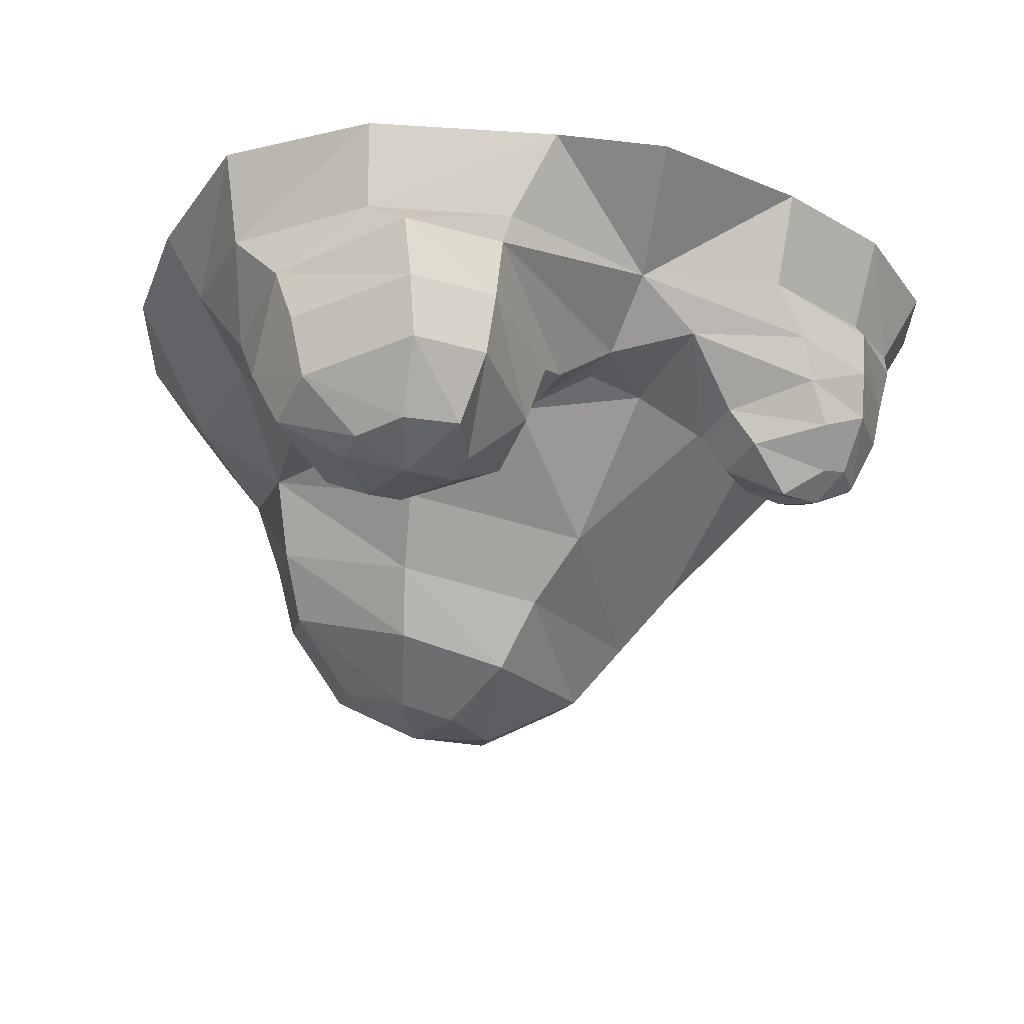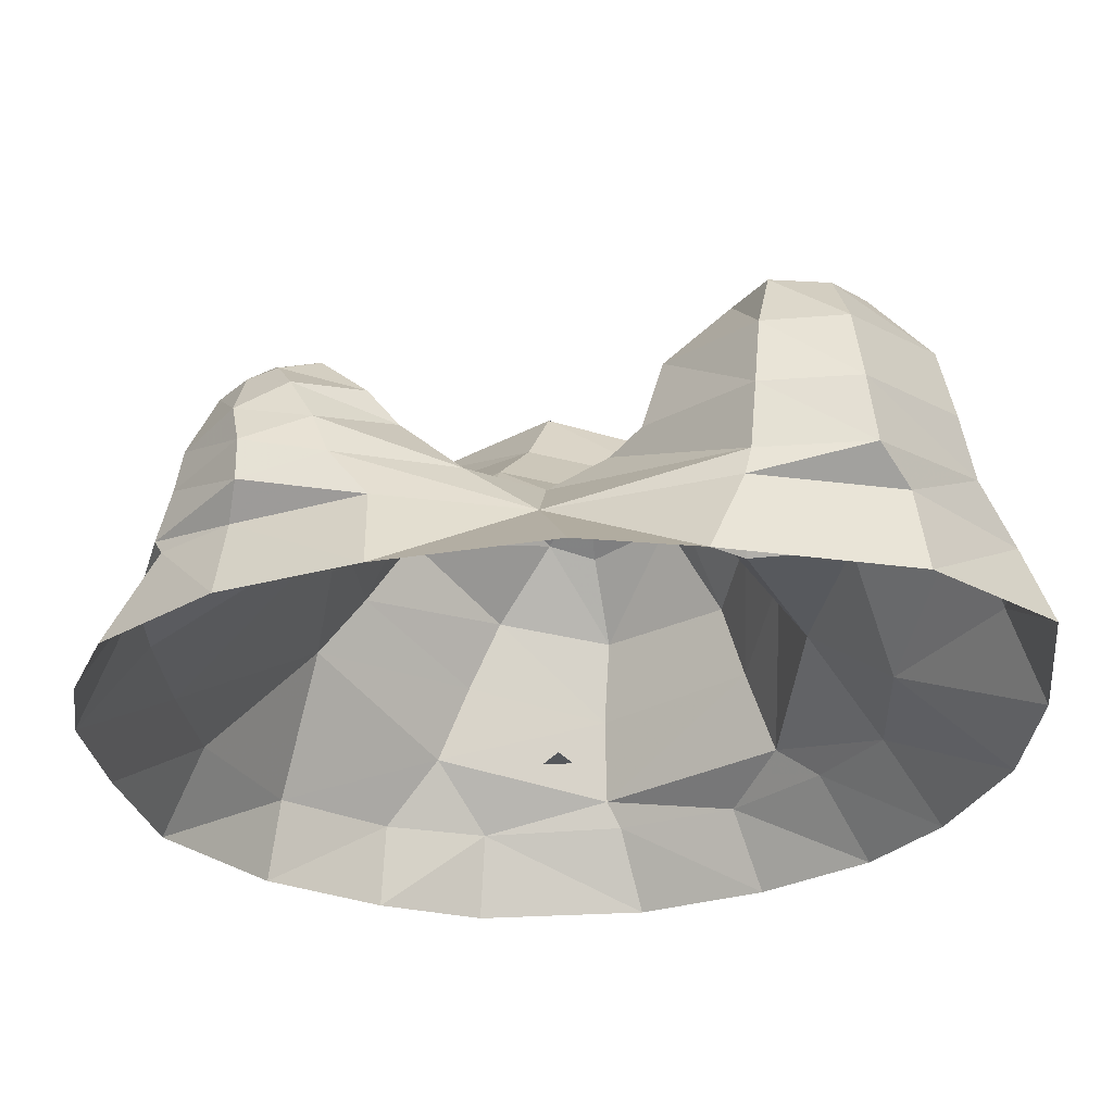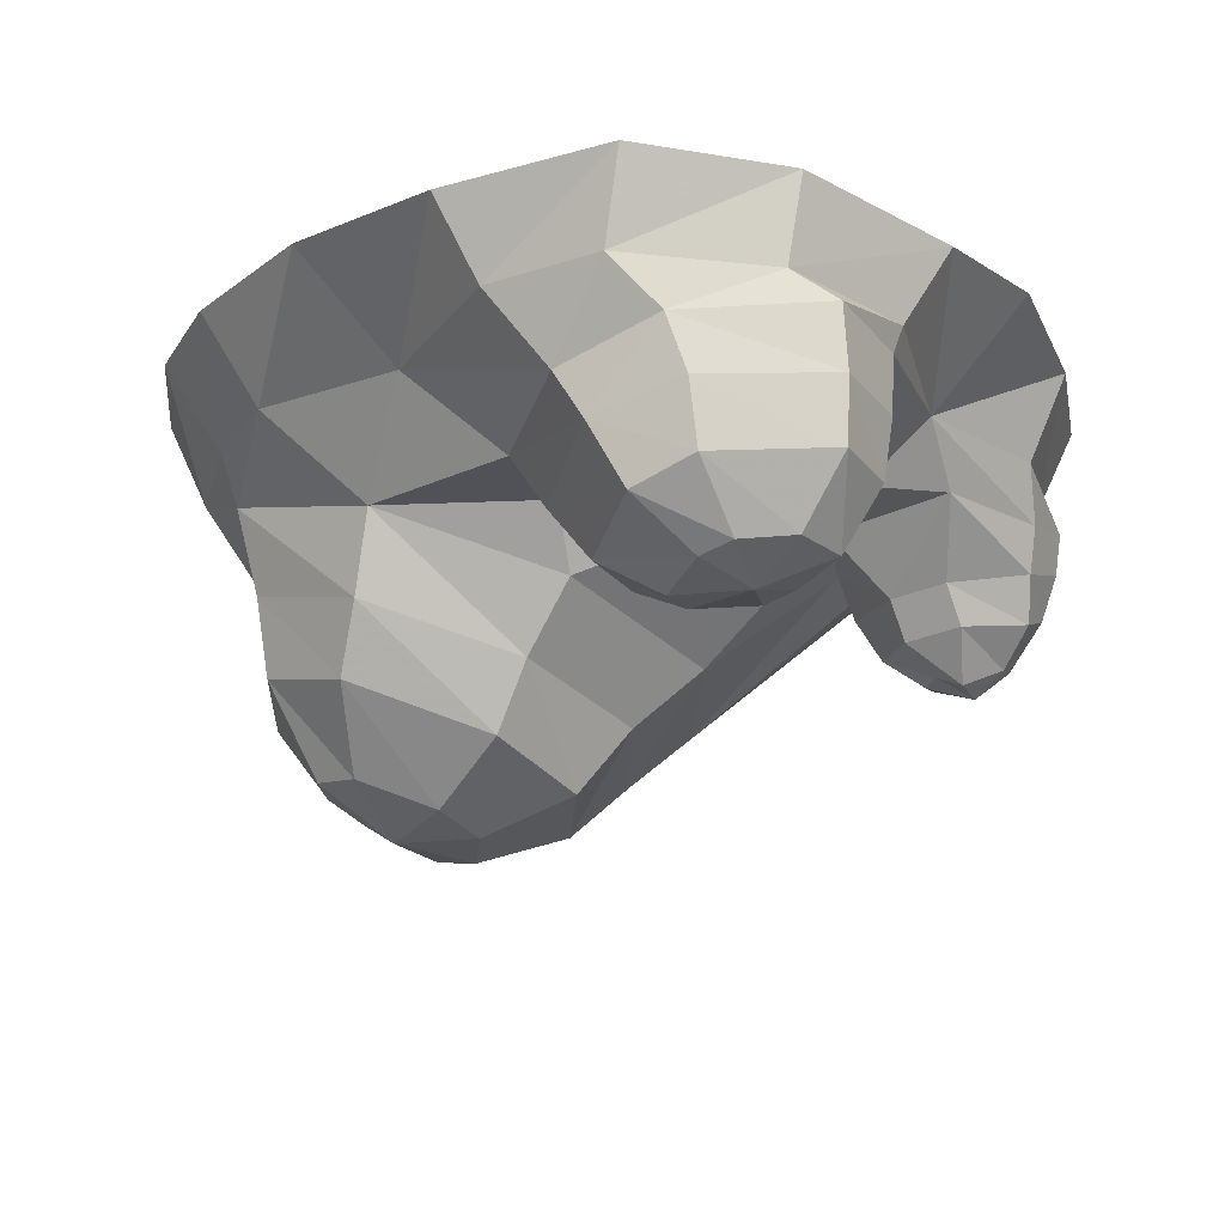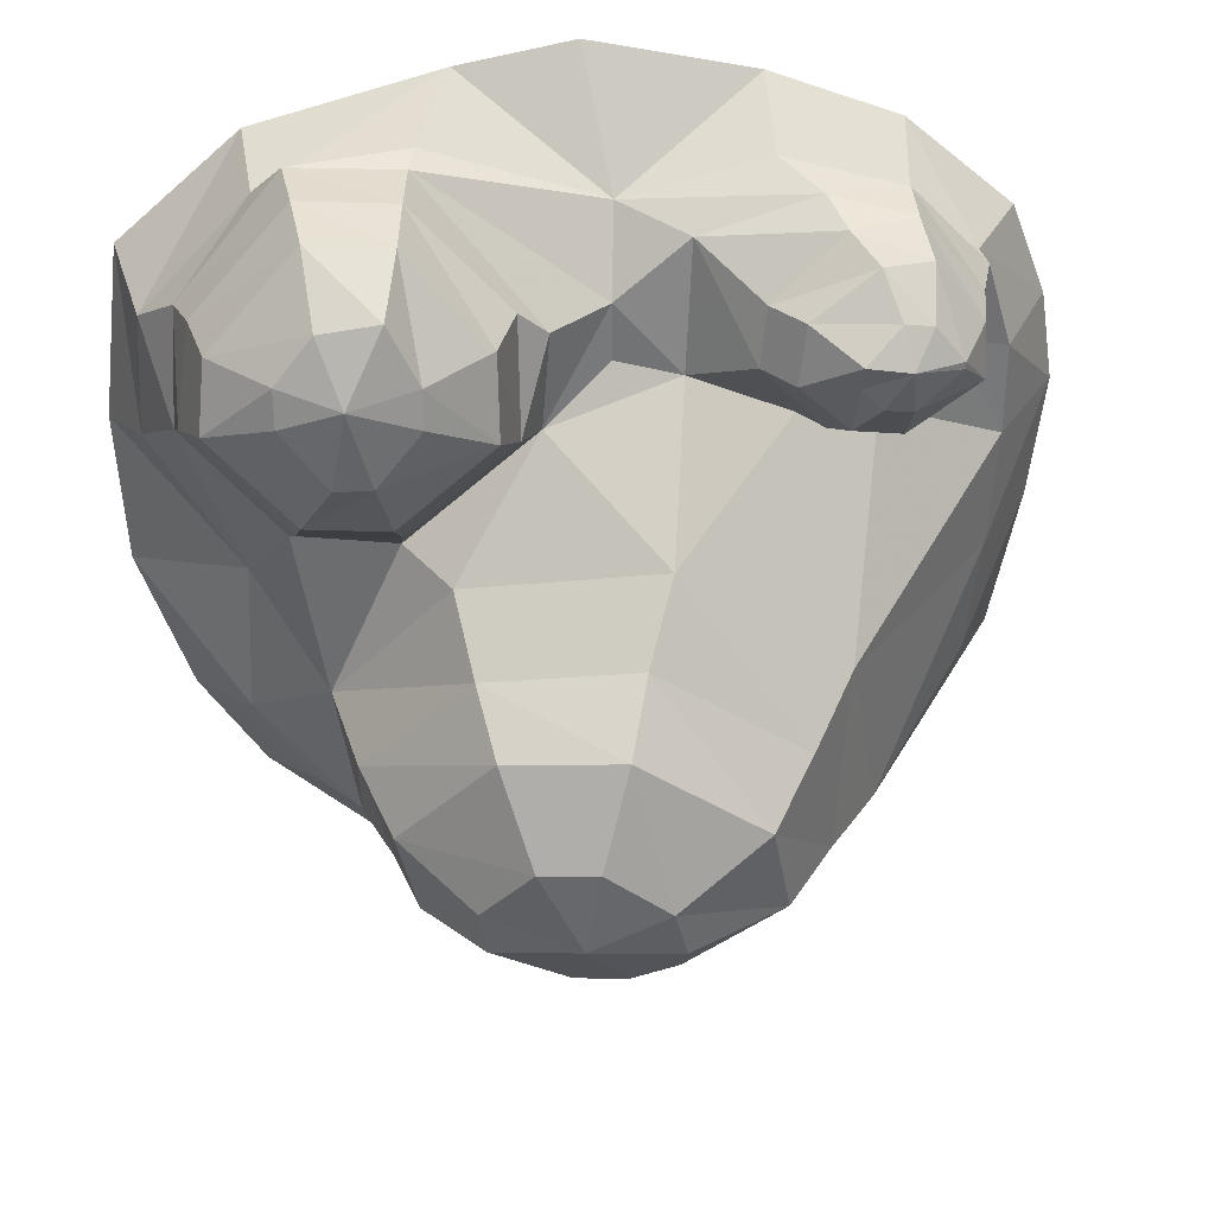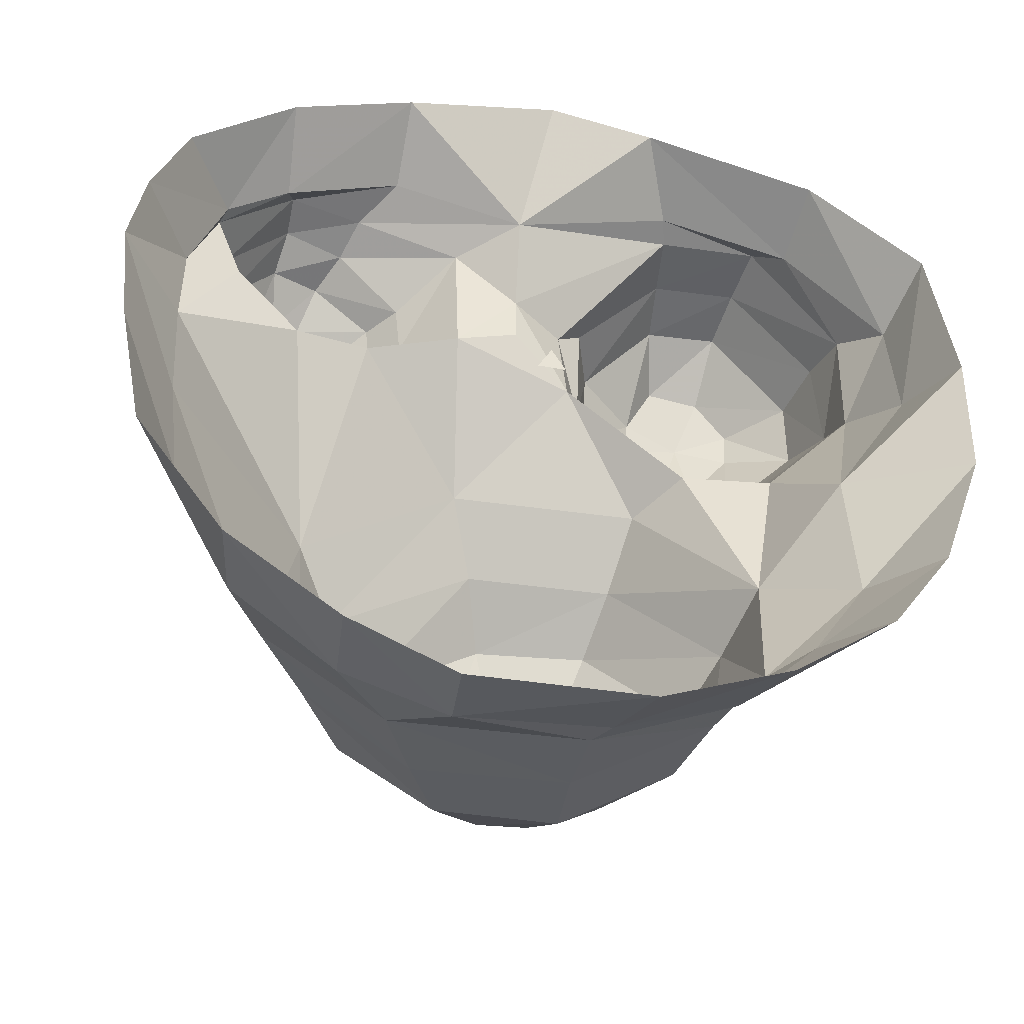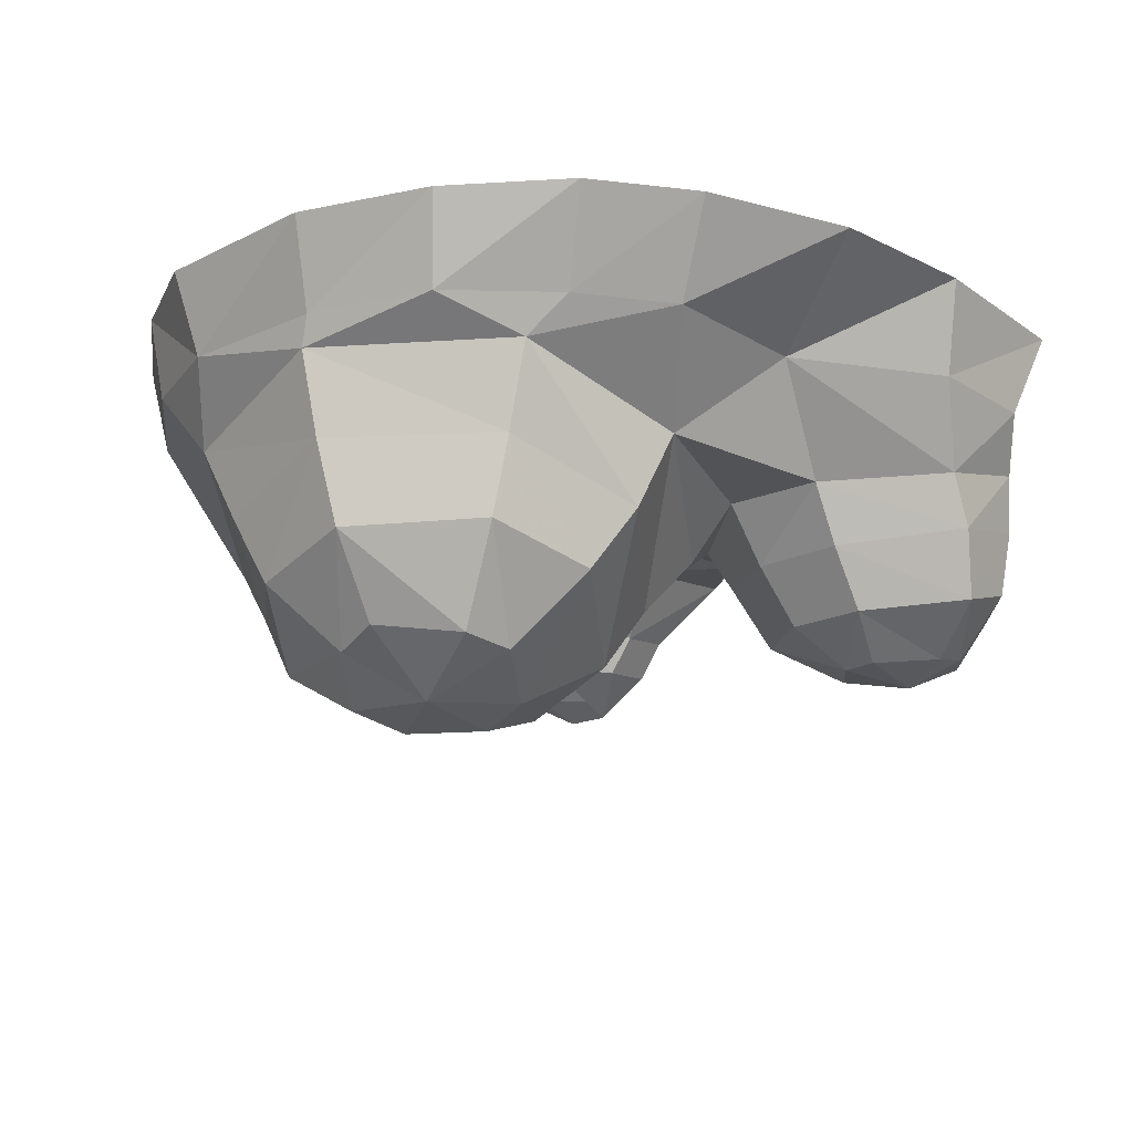
<metadata>
{"format":"obj","ext":"obj","renderer":"f3d","projection":"perspective","resolution":1024,"background":"white","views":[{"elev":-25.7,"azim":-21.0,"up":"+Y"},{"elev":63.2,"azim":178.6,"up":"+Z"},{"elev":-22.5,"azim":-57.4,"up":"+Y"},{"elev":34.2,"azim":-5.5,"up":"+Z"},{"elev":-47.5,"azim":168.2,"up":"+Z"},{"elev":-20.2,"azim":-135.0,"up":"+Y"}]}
</metadata>
<code>
o item/swamp_cave_slime
v -57 -12 35
v -42 -12 51
v -43 0 54
v -60 0 39
v -58 -12 18
v -53 -23 25
v -52 -19 40
v -38 -16 56
v -22 -12 56
v -17 0 61
v 2 -12 48
v -1 0 64
v -23 -16 55
v 1 -20 38
v 11 -19 46
v 27 -19 51
v 22 -12 53
v 22 0 59
v 39 -12 46
v 40 0 52
v 38 -16 50
v 49 -14 38
v 48 -12 39
v 55 0 39
v 60 0 26
v 53 -12 25
v 62 0 13
v 53 -12 12
v 52 -12 -5
v 60 0 -5
v 50 -12 -22
v 56 0 -26
v 41 -12 -43
v 43 0 -45
v 26 -12 -55
v 27 0 -57
v 11 -12 -60
v 12 0 -64
v -13 0 -63
v -10 -12 -58
v -31 0 -55
v -27 -12 -51
v -46 0 -43
v -39 -12 -38
v -55 0 -29
v -47 -12 -25
v -62 0 -8
v -46 -12 -3
v -63 0 14
v 7 -38 10
v 10 -21 28
v -8 -24 23
v -20 -33 6
v 3 -46 1
v 24 -46 -13
v 30 -38 -6
v 24 -21 22
v 18 -29 33
v 1 -20 30
v -7 -25 37
v -11 -30 25
v -26 -33 14
v -26 -25 8
v -36 -24 -15
v -18 -42 -2
v 0 -55 -6
v 18 -54 -19
v 28 -40 -33
v 35 -31 -32
v 35 -19 21
v 35 -25 22
v 27 -27 23
v 22 -34 33
v 23 -33 41
v 19 -28 41
v 29 -25 49
v 38 -22 49
v -11 -27 41
v -14 -36 41
v -14 -39 30
v -27 -41 20
v -39 -33 15
v -40 -25 10
v -33 -17 -40
v -33 -35 -19
v -16 -51 -8
v -4 -60 -19
v 5 -60 -26
v 21 -50 -34
v 8 -43 -49
v 13 -33 -51
v 18 -22 -53
v 45 -15 28
v 46 -23 30
v 36 -31 24
v 29 -33 26
v 29 -37 34
v 29 -39 38
v 34 -36 42
v 32 -31 47
v 39 -28 46
v 46 -27 37
v 47 -21 38
v -8 -16 -57
v -24 -25 55
v -25 -34 54
v -23 -44 41
v -23 -45 36
v -29 -46 29
v -38 -41 21
v -49 -39 33
v -52 -30 29
v -50 -27 42
v -37 -25 56
v -36 -34 55
v -27 -43 49
v -32 -47 40
v -34 -46 29
v -40 -45 37
v -40 -44 42
v -48 -36 42
v -29 -29 -39
v -29 -44 -24
v -12 -58 -20
v -6 -59 -32
v 7 -58 -34
v 0 -53 -42
v -9 -40 -51
v -8 -28 -54
v -26 -40 -39
v -19 -54 -29
v -18 -53 -36
v -7 -51 -43
v 35 -39 37
v 42 -35 35
v 42 -35 36
v 38 -35 41
v 32 -37 31
v 36 -36 30
v 46 -29 30
v -35 -43 48
v 2 0 -2
v -2 0 -2
v 0 0 2
f 1 2 3
f 1 3 4
f 1 4 5
f 1 5 6
f 1 6 7
f 1 7 2
f 2 7 8
f 2 8 9
f 2 9 10
f 2 10 3
f 11 12 10
f 11 10 9
f 11 9 13
f 11 13 14
f 11 14 15
f 11 15 16
f 11 16 17
f 11 17 18
f 11 18 12
f 19 20 18
f 19 18 17
f 19 17 21
f 19 21 22
f 19 22 23
f 19 23 20
f 20 23 24
f 24 23 25
f 25 23 26
f 25 26 27
f 27 26 28
f 27 28 29
f 27 29 30
f 30 29 31
f 30 31 32
f 32 31 33
f 32 33 34
f 34 33 35
f 34 35 36
f 36 35 37
f 36 37 38
f 38 37 39
f 39 37 40
f 39 40 41
f 41 40 42
f 41 42 43
f 43 42 44
f 43 44 45
f 45 44 46
f 45 46 47
f 47 46 48
f 47 48 49
f 49 48 5
f 49 5 4
f 50 51 52
f 50 52 53
f 50 53 54
f 50 54 55
f 50 55 56
f 50 56 57
f 50 57 51
f 51 57 58
f 51 58 15
f 51 15 14
f 51 14 59
f 51 59 52
f 52 59 14
f 52 14 60
f 52 60 61
f 52 61 62
f 52 62 63
f 52 63 53
f 53 63 64
f 53 64 65
f 53 65 54
f 54 65 66
f 54 66 67
f 54 67 55
f 55 67 68
f 55 68 56
f 56 68 69
f 56 69 29
f 56 29 28
f 56 28 70
f 56 70 57
f 57 70 71
f 57 71 72
f 57 72 58
f 58 72 73
f 58 73 74
f 58 74 75
f 58 75 15
f 15 75 76
f 15 76 16
f 16 76 77
f 16 77 21
f 16 21 17
f 14 13 60
f 60 13 78
f 60 78 61
f 61 78 79
f 61 79 80
f 61 80 81
f 61 81 62
f 62 81 82
f 62 82 83
f 62 83 63
f 63 83 64
f 64 83 48
f 64 48 46
f 64 46 84
f 64 84 85
f 64 85 65
f 65 85 86
f 65 86 66
f 66 86 87
f 66 87 88
f 66 88 67
f 67 88 89
f 67 89 68
f 68 89 90
f 68 90 91
f 68 91 69
f 69 91 92
f 69 92 33
f 69 33 31
f 69 31 29
f 28 93 70
f 70 93 71
f 71 93 94
f 71 94 95
f 71 95 72
f 72 95 96
f 72 96 73
f 73 96 97
f 73 97 98
f 73 98 74
f 74 98 99
f 74 99 100
f 74 100 75
f 75 100 76
f 76 100 101
f 76 101 77
f 77 101 102
f 77 102 103
f 77 103 21
f 21 103 22
f 22 103 94
f 22 94 93
f 22 93 26
f 22 26 23
f 92 35 33
f 35 92 37
f 37 92 104
f 37 104 40
f 40 104 42
f 42 104 84
f 42 84 44
f 44 84 46
f 48 83 6
f 48 6 5
f 28 26 93
f 8 13 9
f 13 8 105
f 13 105 78
f 78 105 79
f 79 105 106
f 79 106 107
f 79 107 80
f 80 107 108
f 80 108 109
f 80 109 81
f 81 109 110
f 81 110 82
f 82 110 111
f 82 111 112
f 82 112 83
f 83 112 6
f 6 112 7
f 7 112 113
f 7 113 114
f 7 114 8
f 8 114 105
f 105 114 106
f 106 114 115
f 106 115 116
f 106 116 107
f 107 116 117
f 107 117 108
f 108 117 109
f 109 117 118
f 109 118 110
f 110 118 119
f 110 119 111
f 111 119 120
f 111 120 121
f 111 121 112
f 112 121 113
f 113 121 115
f 113 115 114
f 85 84 122
f 85 122 123
f 85 123 86
f 86 123 124
f 86 124 87
f 87 124 125
f 87 125 88
f 88 125 126
f 88 126 89
f 89 126 127
f 89 127 90
f 90 127 128
f 90 128 129
f 90 129 91
f 91 129 92
f 92 129 104
f 104 129 122
f 104 122 84
f 123 122 130
f 123 130 131
f 123 131 124
f 124 131 125
f 125 131 132
f 125 132 133
f 125 133 127
f 125 127 126
f 130 122 129
f 130 129 128
f 130 128 132
f 130 132 131
f 132 128 133
f 133 128 127
f 134 135 136
f 134 136 137
f 134 137 99
f 134 99 98
f 134 98 97
f 134 97 138
f 134 138 139
f 134 139 135
f 135 139 140
f 135 140 136
f 136 140 102
f 136 102 101
f 136 101 137
f 137 101 100
f 137 100 99
f 97 96 138
f 138 96 139
f 139 96 95
f 139 95 140
f 140 95 94
f 140 94 102
f 102 94 103
f 117 116 141
f 117 141 120
f 117 120 119
f 117 119 118
f 116 115 141
f 141 115 121
f 141 121 120
f 142 143 144

</code>
